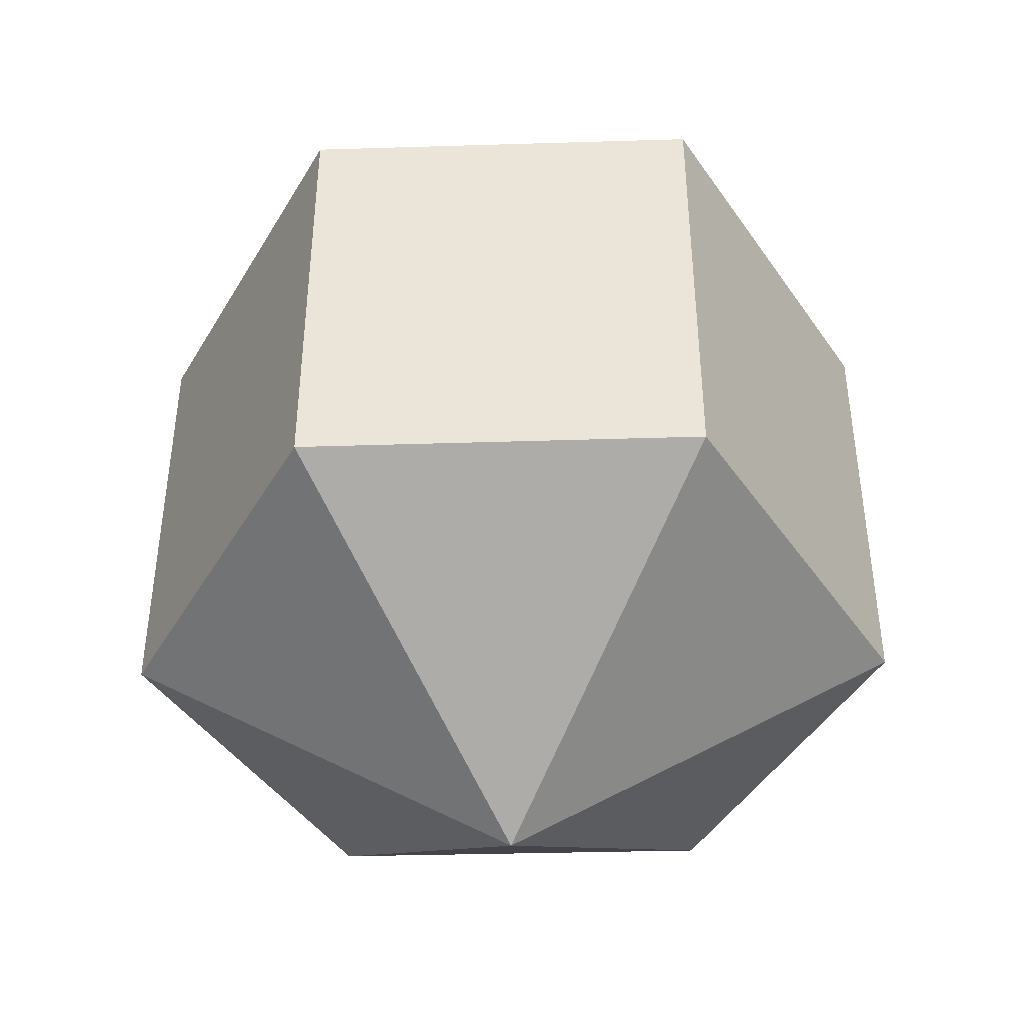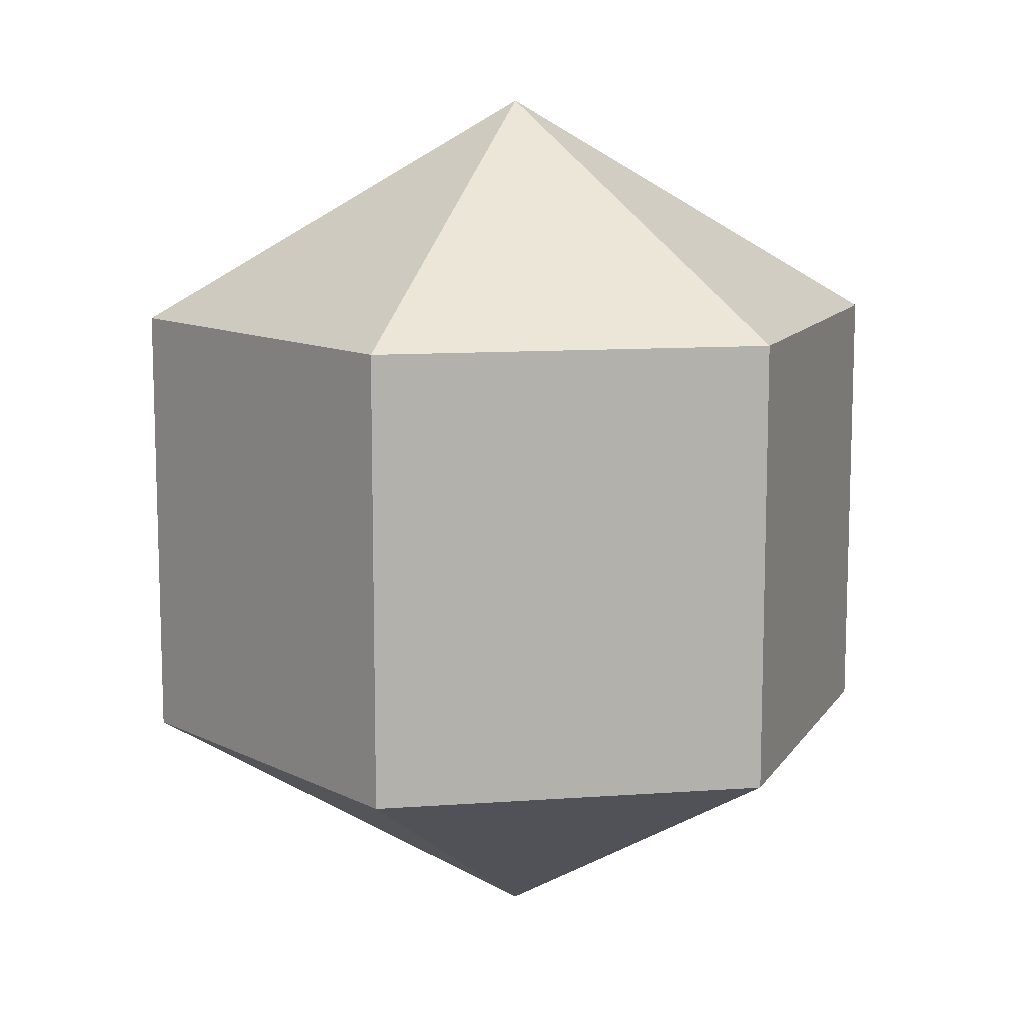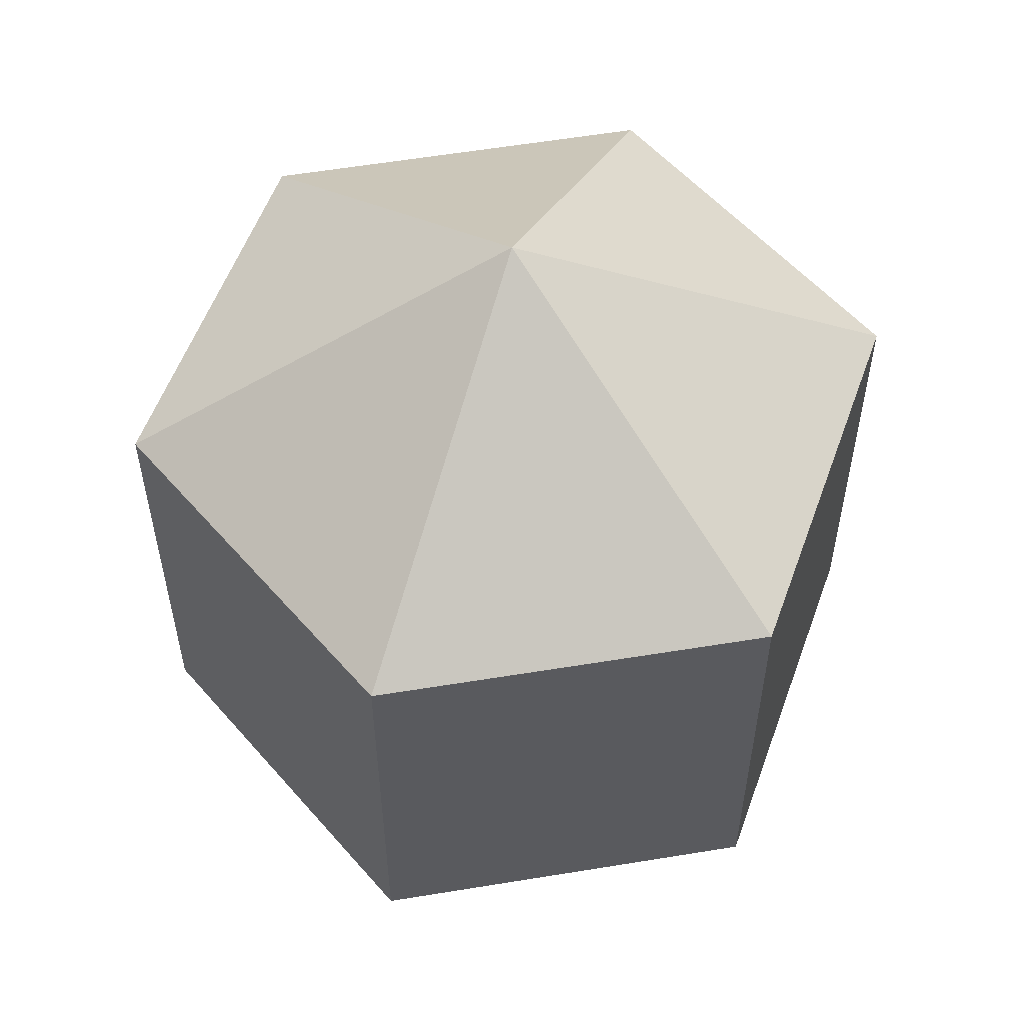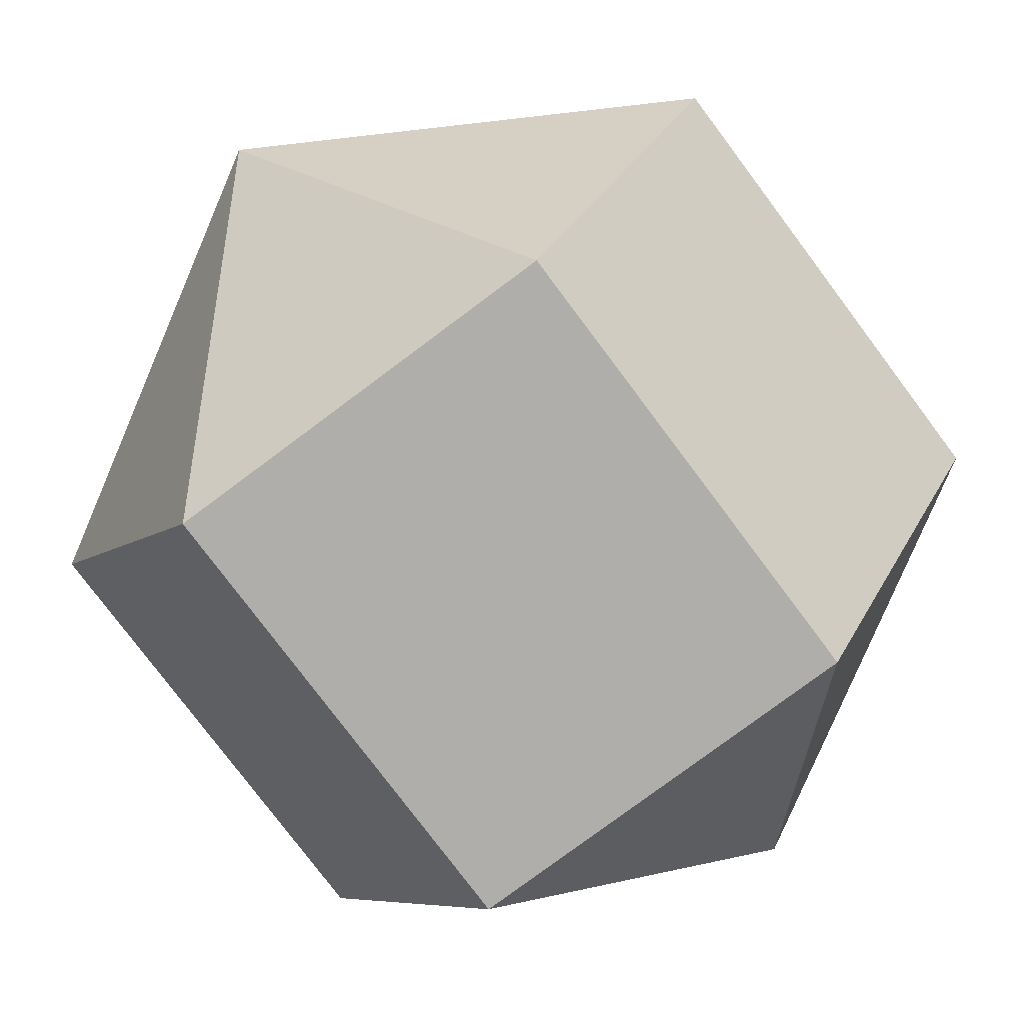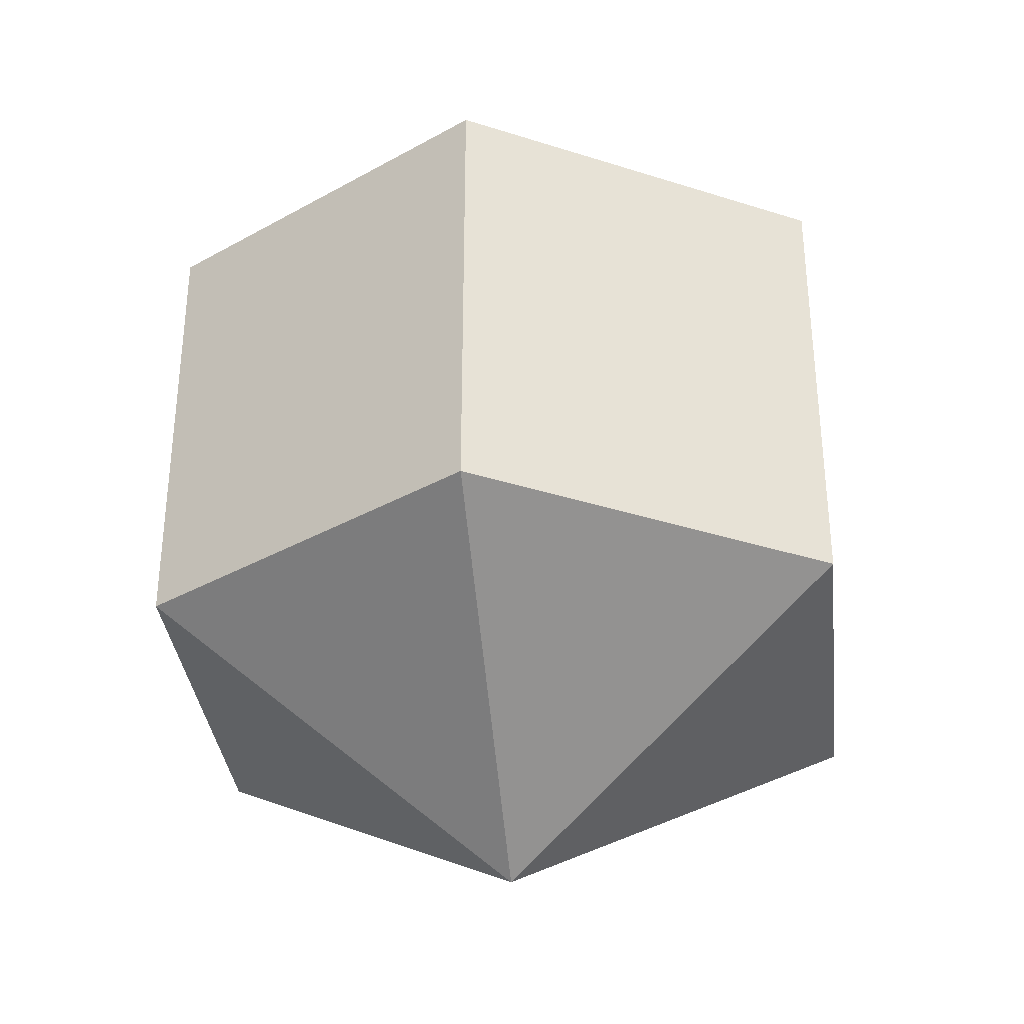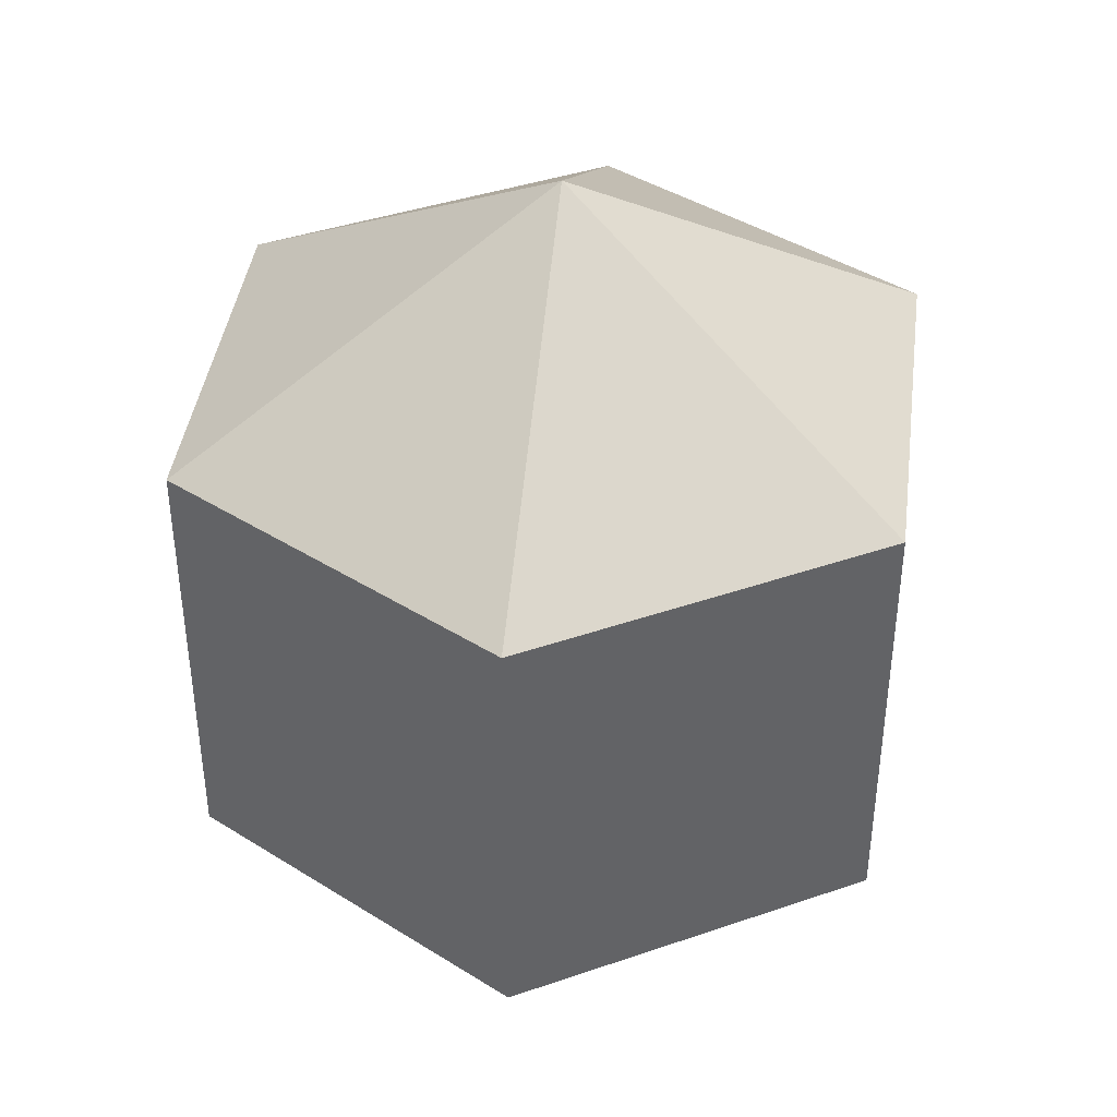
<metadata>
{"format":"obj","ext":"obj","renderer":"f3d","projection":"perspective","resolution":1024,"background":"white","views":[{"elev":-42.9,"azim":61.7,"up":"+Y"},{"elev":11.2,"azim":-69.7,"up":"+Y"},{"elev":55.4,"azim":49.8,"up":"+Y"},{"elev":-77.7,"azim":36.8,"up":"+Z"},{"elev":-34.9,"azim":-143.2,"up":"+Y"},{"elev":40.9,"azim":-82.5,"up":"+Y"}]}
</metadata>
<code>
o model_354
v 0.0002574 0.03774 0.0002229
v 0.01622 0.01872 -0.02831
v -0.01622 0.01872 -0.02831
v 0.0002574 0.03774 0.0002229
v -0.03269 0.01872 0.0002229
v -0.01622 0.01872 -0.02831
v 0.0002574 0.03774 0.0002229
v -0.03269 0.01872 0.0002229
v -0.01622 0.01872 0.02831
v 0.0002574 0.03774 0.0002229
v 0.01622 0.01872 0.02831
v -0.01622 0.01872 0.02831
v 0.0002574 0.03774 0.0002229
v 0.01622 0.01872 0.02831
v 0.03269 0.01872 0.0002229
v 0.0002574 0.03774 0.0002229
v 0.01622 0.01872 -0.02831
v 0.03269 0.01872 0.0002229
v 0.0002574 -0.03774 0.0002229
v -0.01622 -0.01872 -0.02831
v 0.01622 -0.01872 -0.02831
v 0.0002574 -0.03774 0.0002229
v -0.01622 -0.01872 -0.02831
v -0.03269 -0.01872 0.0002229
v 0.0002574 -0.03774 0.0002229
v -0.01622 -0.01872 0.02831
v -0.03269 -0.01872 0.0002229
v 0.0002574 -0.03774 0.0002229
v -0.01622 -0.01872 0.02831
v 0.01622 -0.01872 0.02831
v 0.0002574 -0.03774 0.0002229
v 0.03269 -0.01872 0.0002229
v 0.01622 -0.01872 0.02831
v 0.0002574 -0.03774 0.0002229
v 0.03269 -0.01872 0.0002229
v 0.01622 -0.01872 -0.02831
v 0.01622 -0.01872 -0.02831
v -0.01622 -0.01872 -0.02831
v 0.01622 0.01872 -0.02831
v -0.01622 0.01872 -0.02831
v -0.01622 -0.01872 -0.02831
v -0.03269 -0.01872 0.0002229
v -0.01622 0.01872 -0.02831
v -0.03269 0.01872 0.0002229
v -0.03269 -0.01872 0.0002229
v -0.01622 -0.01872 0.02831
v -0.03269 0.01872 0.0002229
v -0.01622 0.01872 0.02831
v -0.01622 -0.01872 0.02831
v 0.01622 -0.01872 0.02831
v -0.01622 0.01872 0.02831
v 0.01622 0.01872 0.02831
v 0.01622 -0.01872 0.02831
v 0.03269 -0.01872 0.0002229
v 0.01622 0.01872 0.02831
v 0.03269 0.01872 0.0002229
v 0.03269 -0.01872 0.0002229
v 0.01622 -0.01872 -0.02831
v 0.03269 0.01872 0.0002229
v 0.01622 0.01872 -0.02831
f 1 2 3
f 2 3 3
f 3 3 4
f 3 4 4
f 4 4 5
f 4 6 5
f 5 6 6
f 6 7 6
f 6 7 7
f 7 8 7
f 7 8 9
f 8 9 9
f 9 9 10
f 9 10 10
f 10 10 11
f 10 12 11
f 11 12 12
f 12 13 12
f 12 13 13
f 13 14 13
f 13 14 15
f 14 15 15
f 15 15 16
f 15 16 16
f 16 16 17
f 16 18 17
f 17 18 18
f 18 19 18
f 18 19 19
f 19 20 19
f 19 20 21
f 20 21 21
f 21 21 22
f 21 22 22
f 22 22 23
f 22 24 23
f 23 24 24
f 24 25 24
f 24 25 25
f 25 26 25
f 25 26 27
f 26 27 27
f 27 27 28
f 27 28 28
f 28 28 29
f 28 30 29
f 29 30 30
f 30 31 30
f 30 31 31
f 31 32 31
f 31 32 33
f 32 33 33
f 33 33 34
f 33 34 34
f 34 34 35
f 34 36 35
f 35 36 36
f 36 37 36
f 36 37 37
f 37 38 37
f 37 38 39
f 38 40 39
f 39 40 40
f 40 41 40
f 40 41 41
f 41 42 41
f 41 42 43
f 42 44 43
f 43 44 44
f 44 45 44
f 44 45 45
f 45 46 45
f 45 46 47
f 46 48 47
f 47 48 48
f 48 49 48
f 48 49 49
f 49 50 49
f 49 50 51
f 50 52 51
f 51 52 52
f 52 53 52
f 52 53 53
f 53 54 53
f 53 54 55
f 54 56 55
f 55 56 56
f 56 57 56
f 56 57 57
f 57 58 57
f 57 58 59
f 58 60 59

</code>
